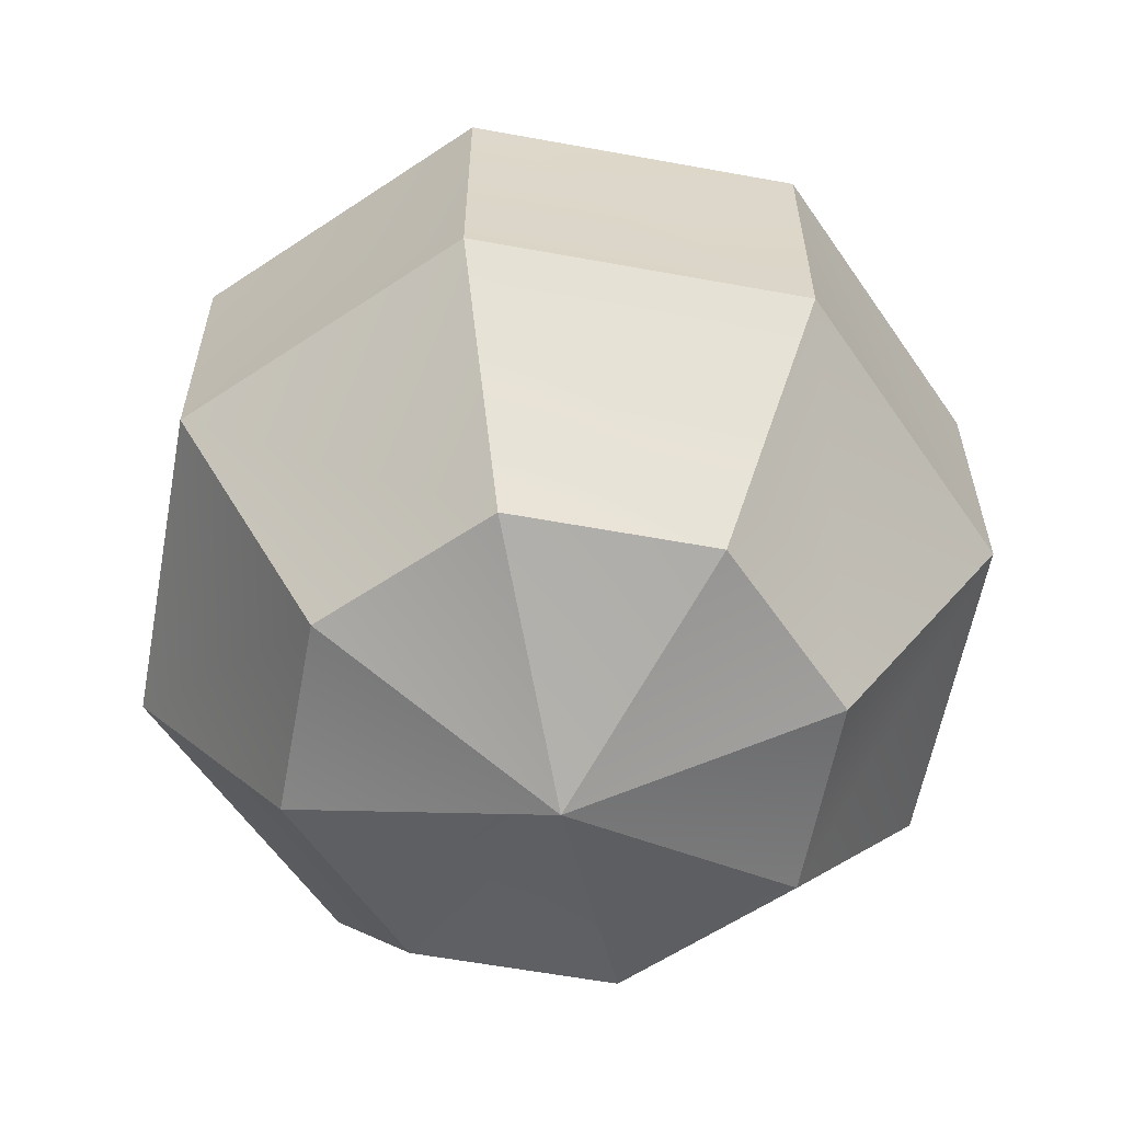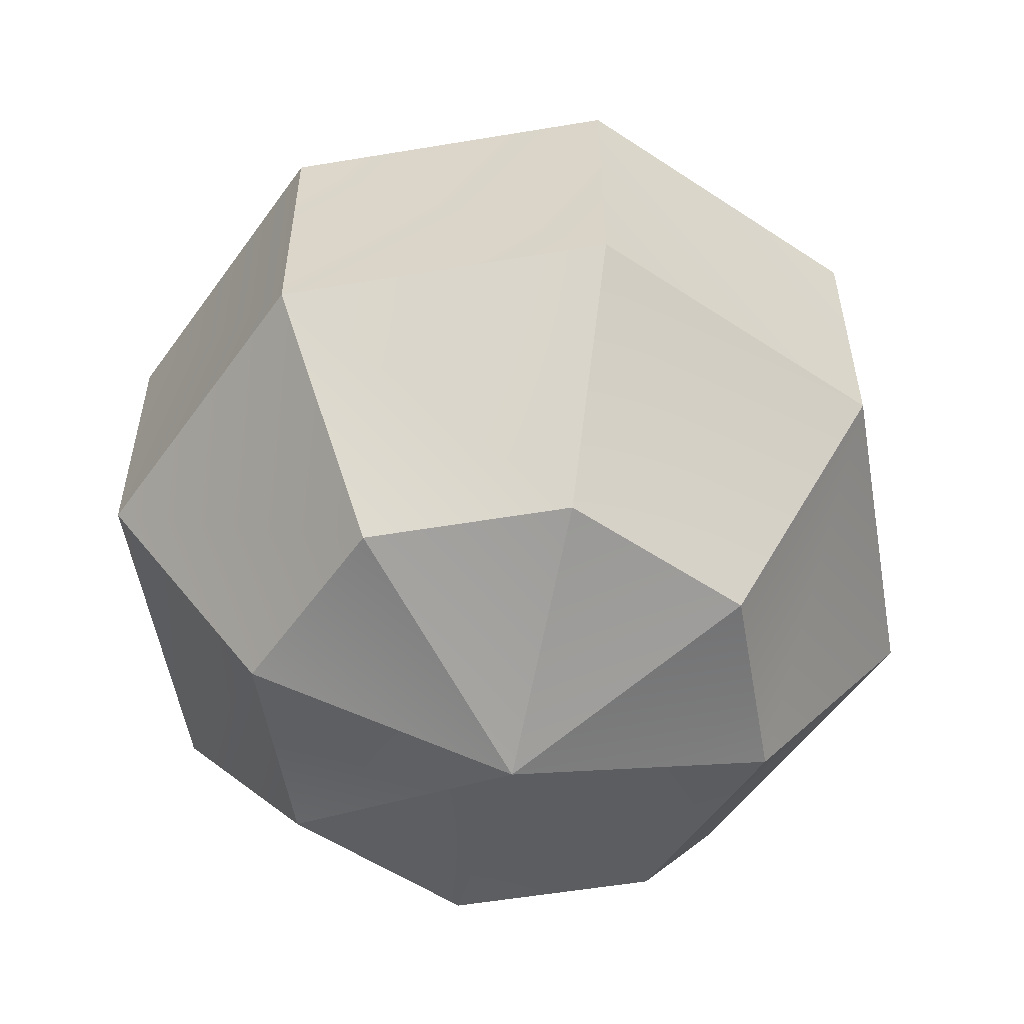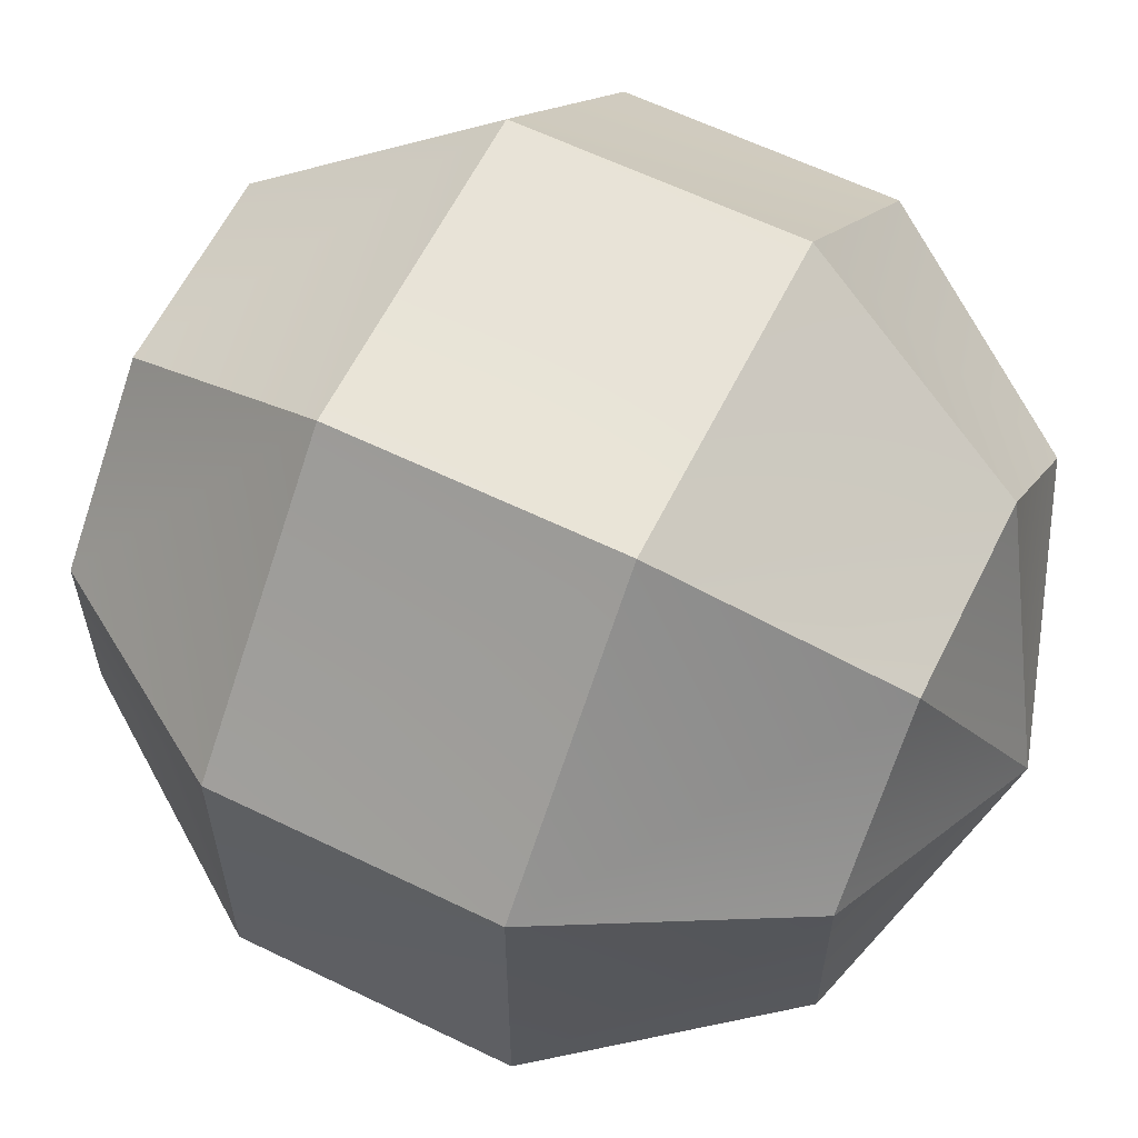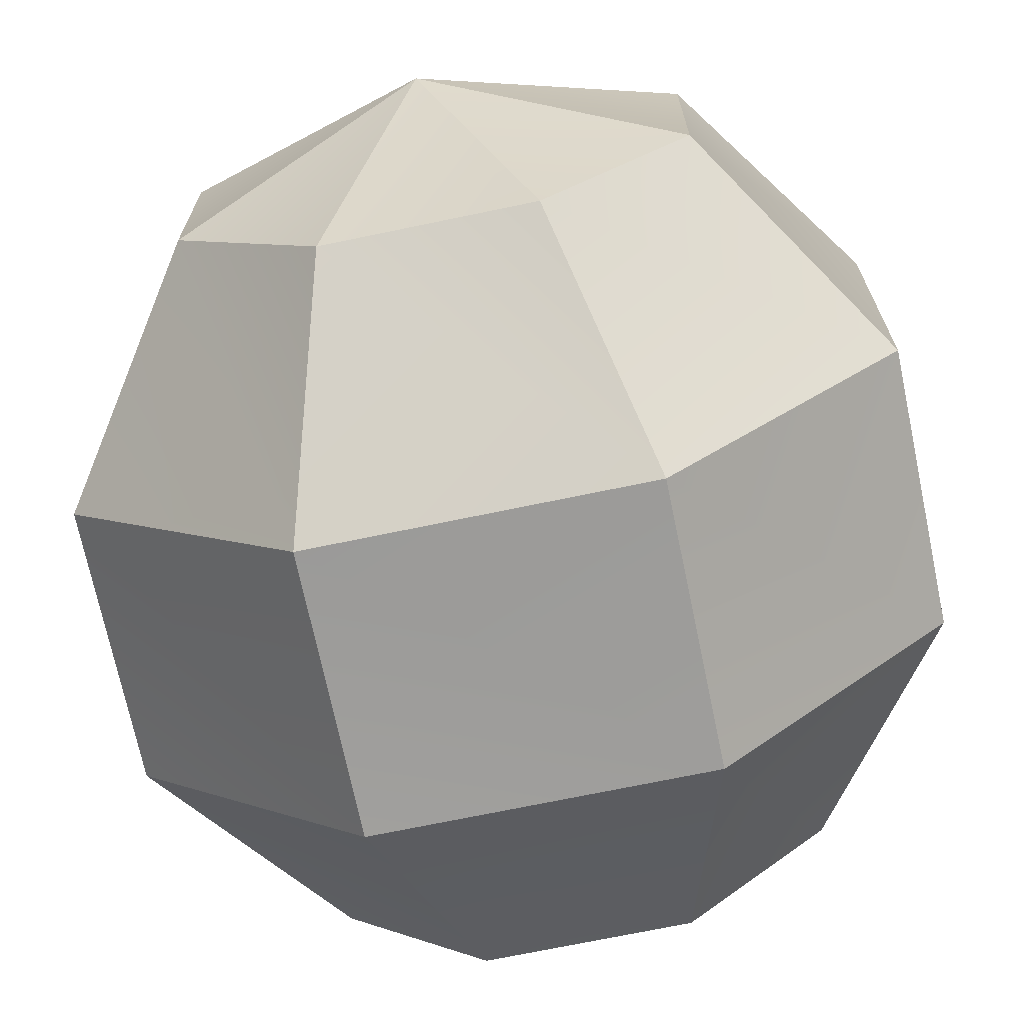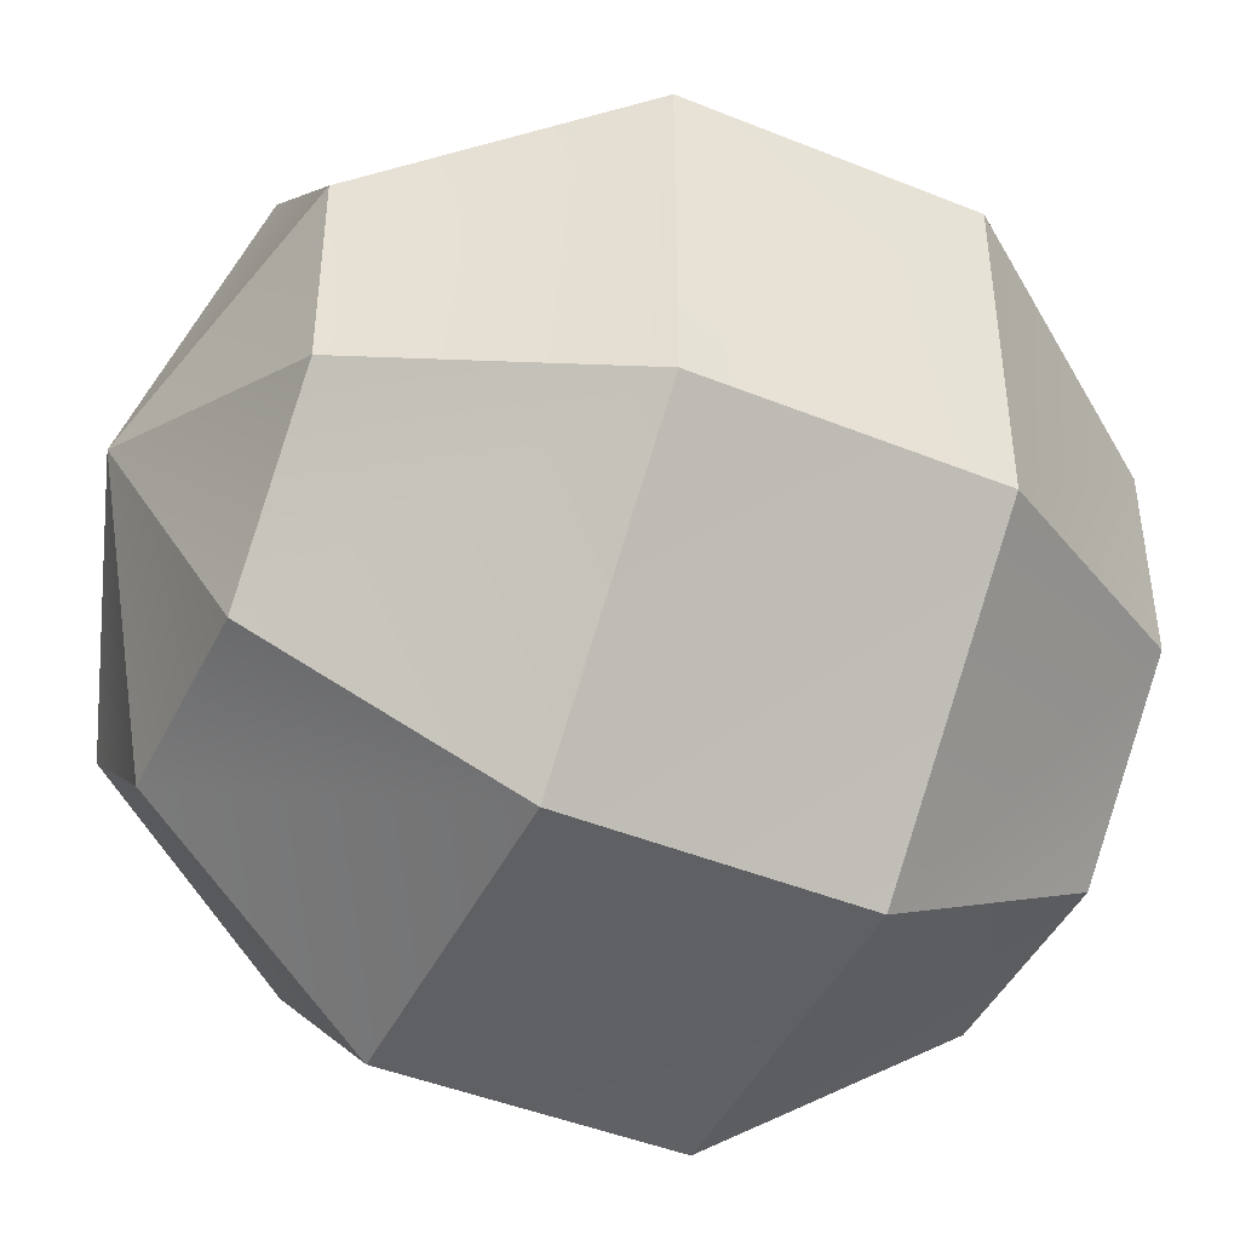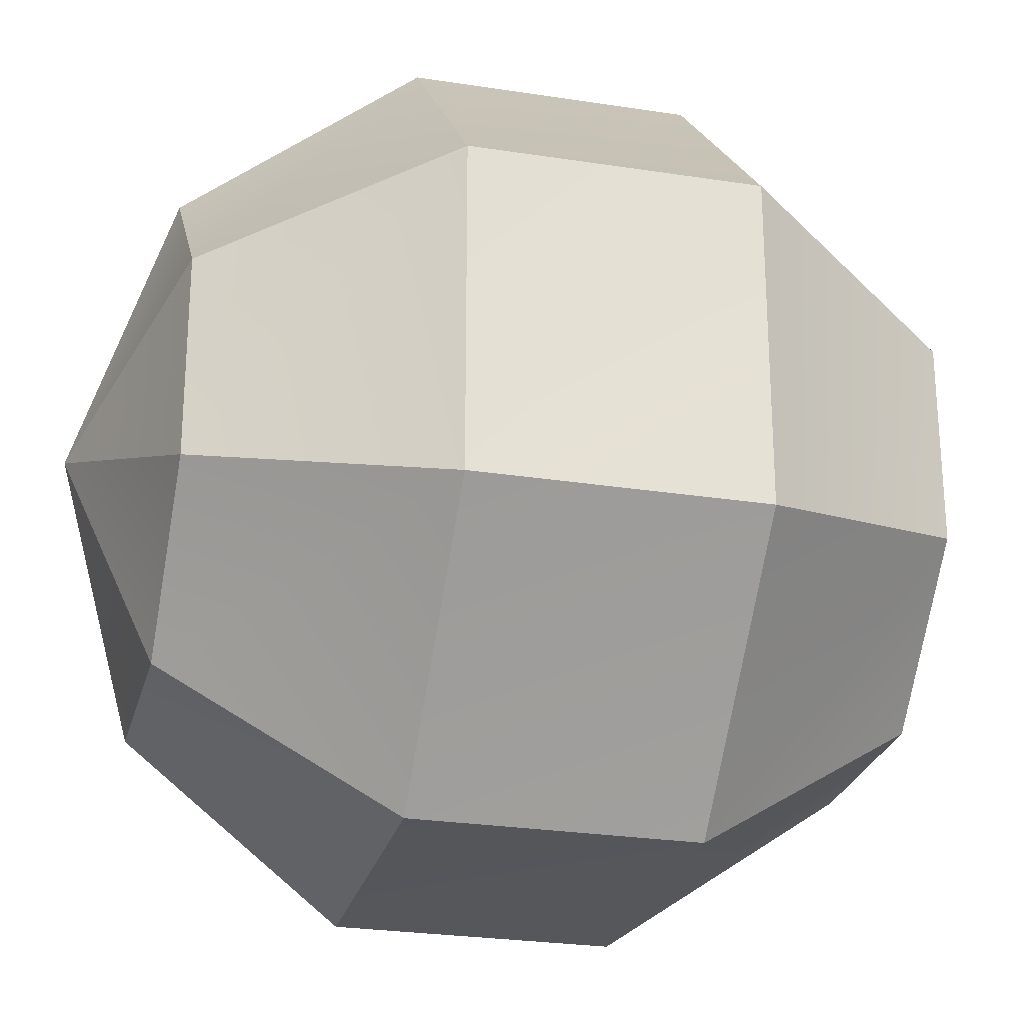
<metadata>
{"format":"obj","ext":"obj","renderer":"f3d","projection":"perspective","resolution":1024,"background":"white","views":[{"elev":-60.0,"azim":-10.6,"up":"+Y"},{"elev":-55.2,"azim":-170.0,"up":"+Y"},{"elev":61.2,"azim":-63.6,"up":"+Z"},{"elev":-70.6,"azim":-168.2,"up":"+Z"},{"elev":-45.1,"azim":-115.1,"up":"+Z"},{"elev":-26.0,"azim":76.1,"up":"+Z"}]}
</metadata>
<code>
o sphere_flat
v 0.543 0.809 -0.2249
v 0.543 0.809 0.2249
v 0.2249 0.809 0.543
v -0.2249 0.809 0.543
v -0.543 0.809 0.2249
v -0.543 0.809 -0.2249
v -0.2249 0.809 -0.543
v 0.2249 0.809 -0.543
v 0.8787 0.309 -0.364
v 0.8787 0.309 0.364
v 0.364 0.309 0.8787
v -0.364 0.309 0.8787
v -0.8787 0.309 0.364
v -0.8787 0.309 -0.364
v -0.364 0.309 -0.8787
v 0.364 0.309 -0.8787
v 0.8787 -0.309 -0.364
v 0.8787 -0.309 0.364
v 0.364 -0.309 0.8787
v -0.364 -0.309 0.8787
v -0.8787 -0.309 0.364
v -0.8787 -0.309 -0.364
v -0.364 -0.309 -0.8787
v 0.364 -0.309 -0.8787
v 0.543 -0.809 -0.2249
v 0.543 -0.809 0.2249
v 0.2249 -0.809 0.543
v -0.2249 -0.809 0.543
v -0.543 -0.809 0.2249
v -0.543 -0.809 -0.2249
v -0.2249 -0.809 -0.543
v 0.2249 -0.809 -0.543
v -0 1 -0
v -0 -1 0
f 1 9 16 8
f 1 33 2
f 2 10 9 1
f 2 33 3
f 3 11 10 2
f 3 33 4
f 4 12 11 3
f 4 33 5
f 5 13 12 4
f 5 33 6
f 6 14 13 5
f 6 33 7
f 7 15 14 6
f 7 33 8
f 8 16 15 7
f 8 33 1
f 9 17 24 16
f 10 18 17 9
f 11 19 18 10
f 12 20 19 11
f 13 21 20 12
f 14 22 21 13
f 15 23 22 14
f 16 24 23 15
f 17 25 32 24
f 18 26 25 17
f 19 27 26 18
f 20 28 27 19
f 21 29 28 20
f 22 30 29 21
f 23 31 30 22
f 24 32 31 23
f 25 34 32
f 26 34 25
f 27 34 26
f 28 34 27
f 29 34 28
f 30 34 29
f 31 34 30
f 32 34 31

</code>
